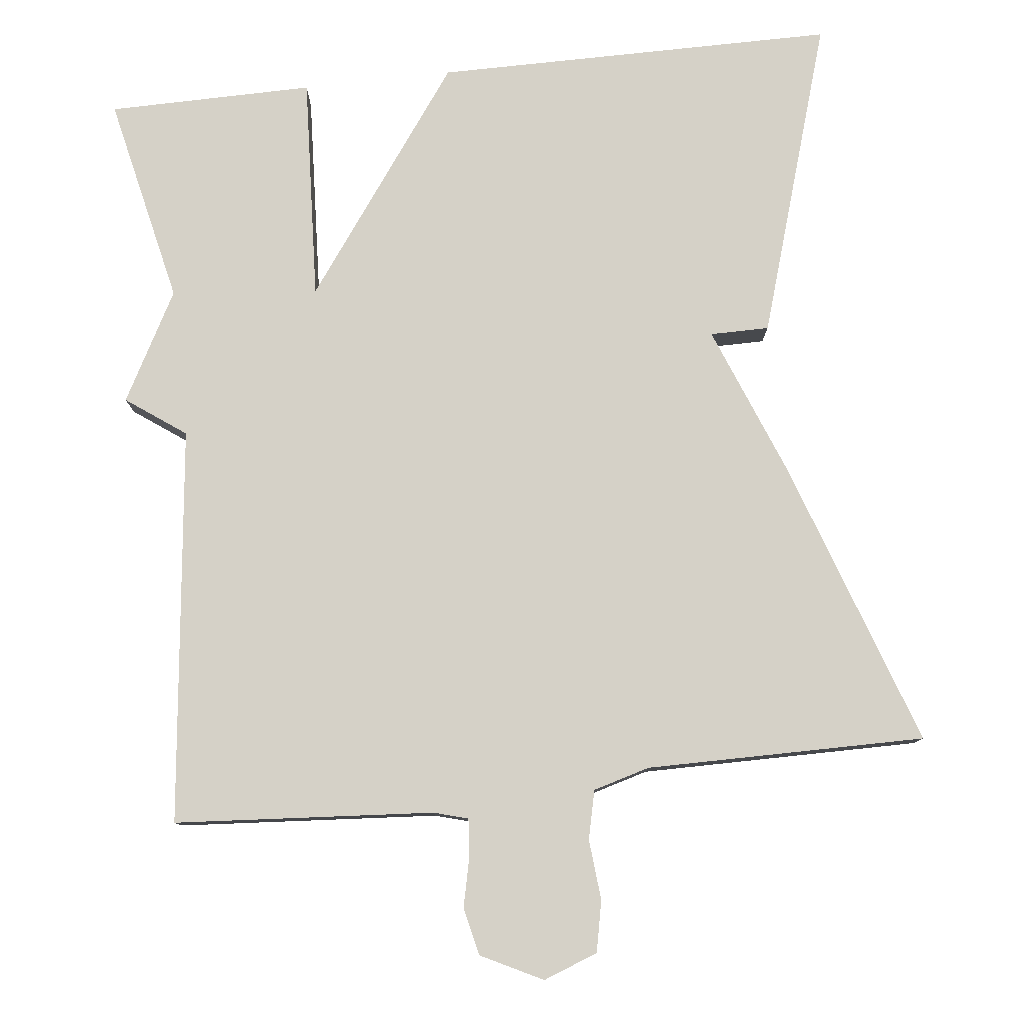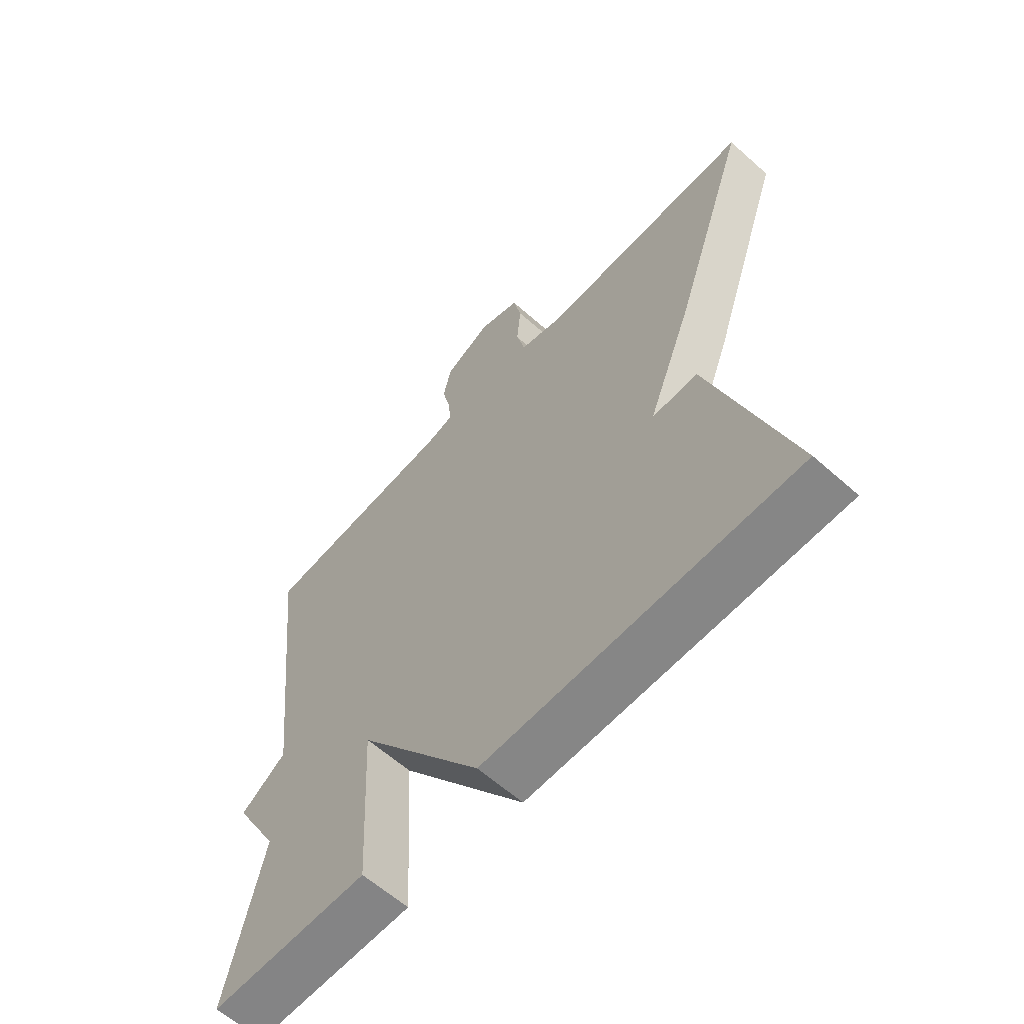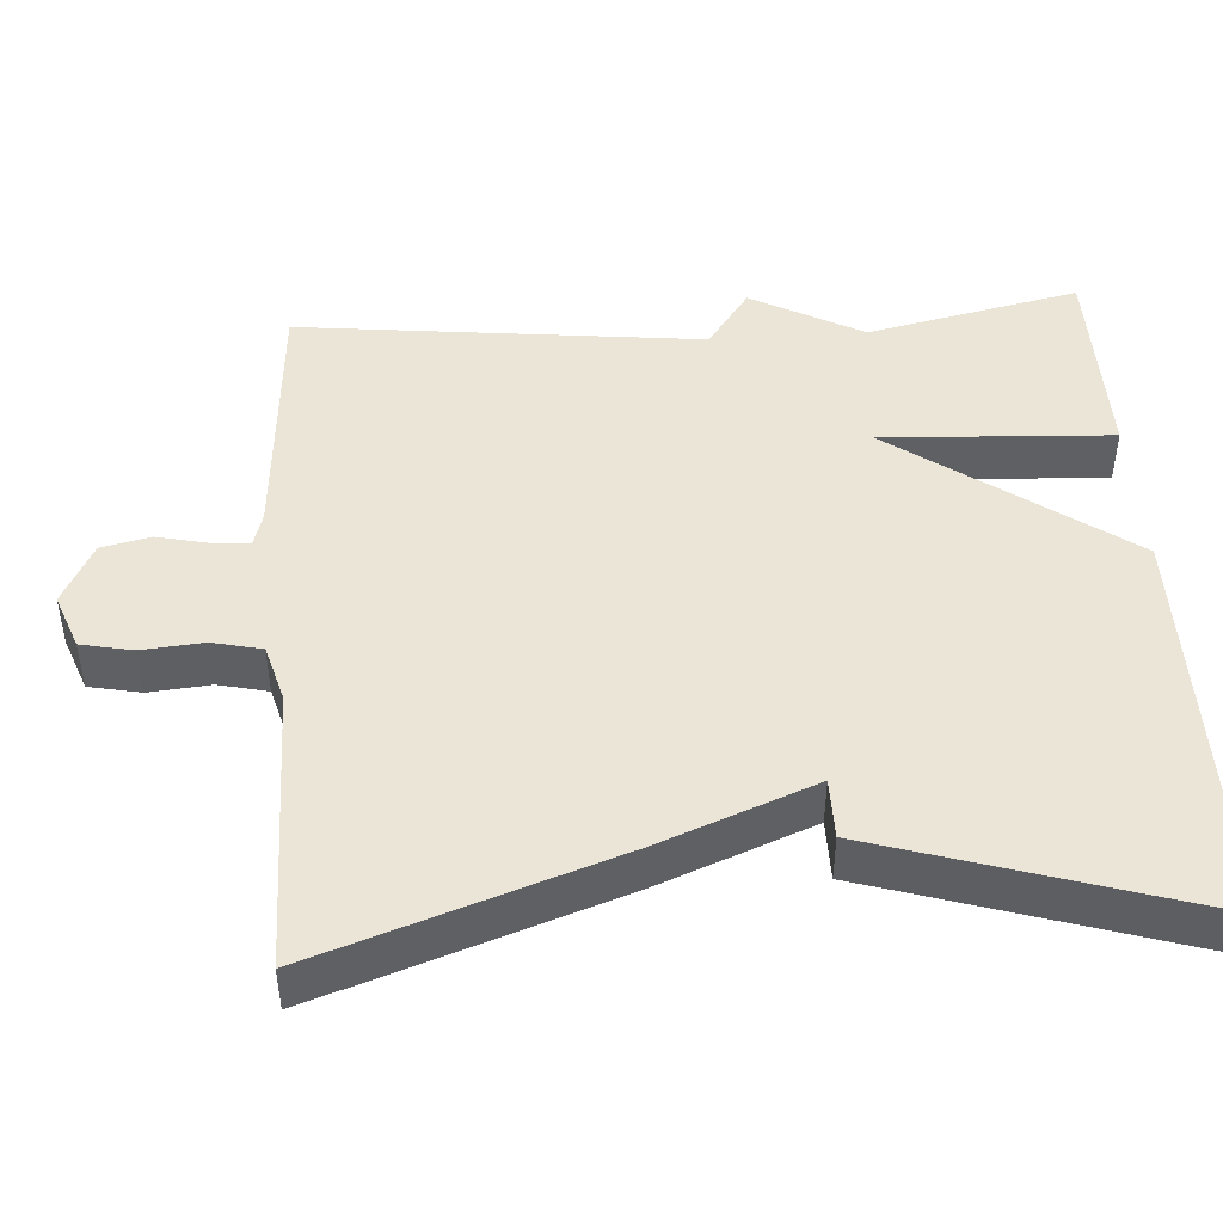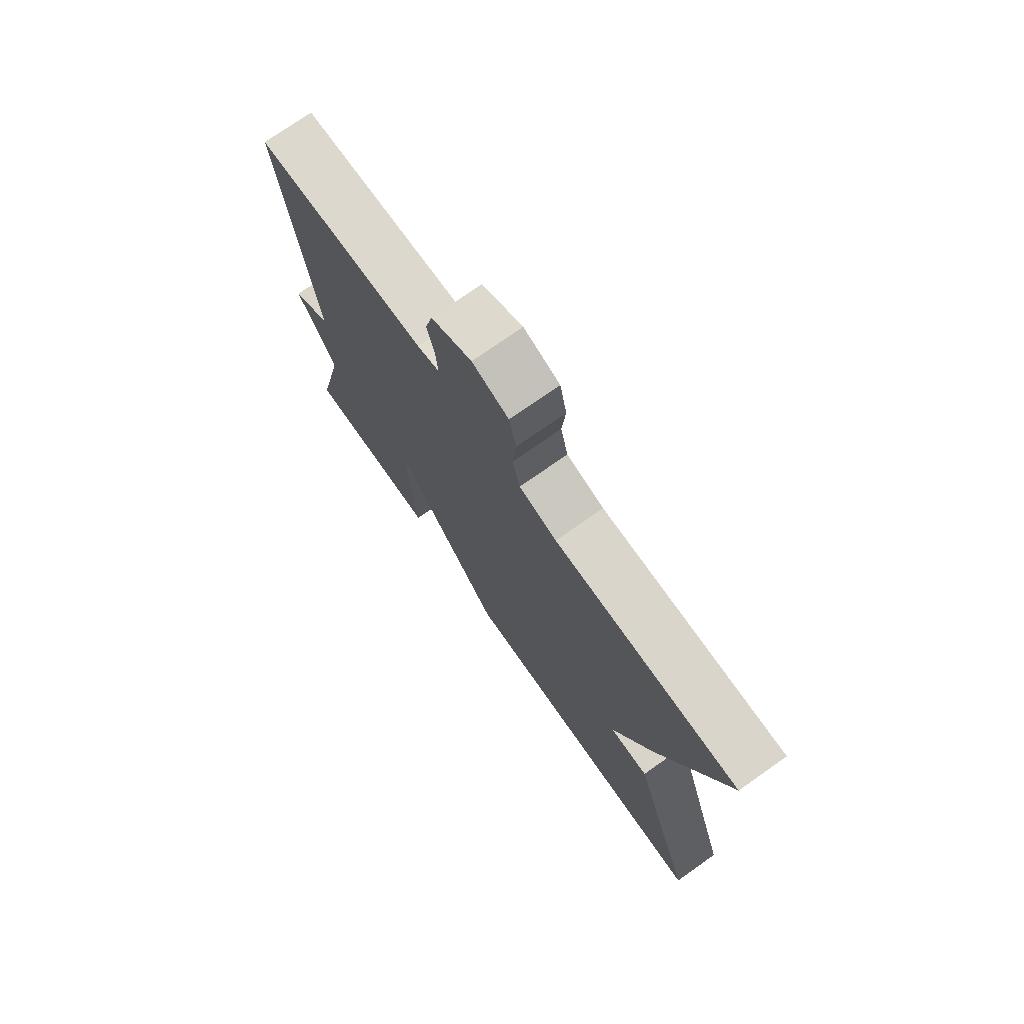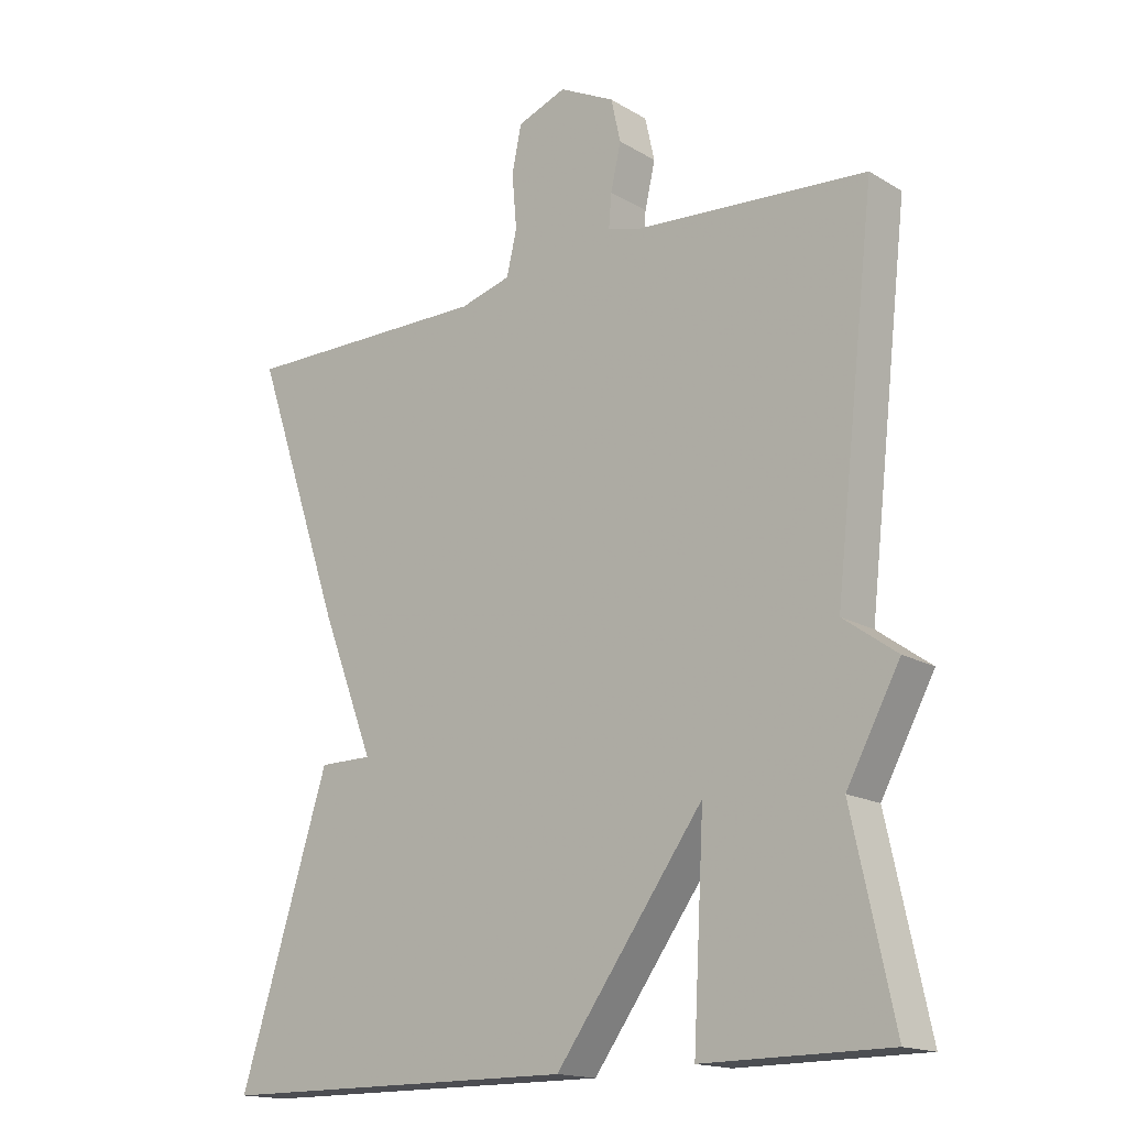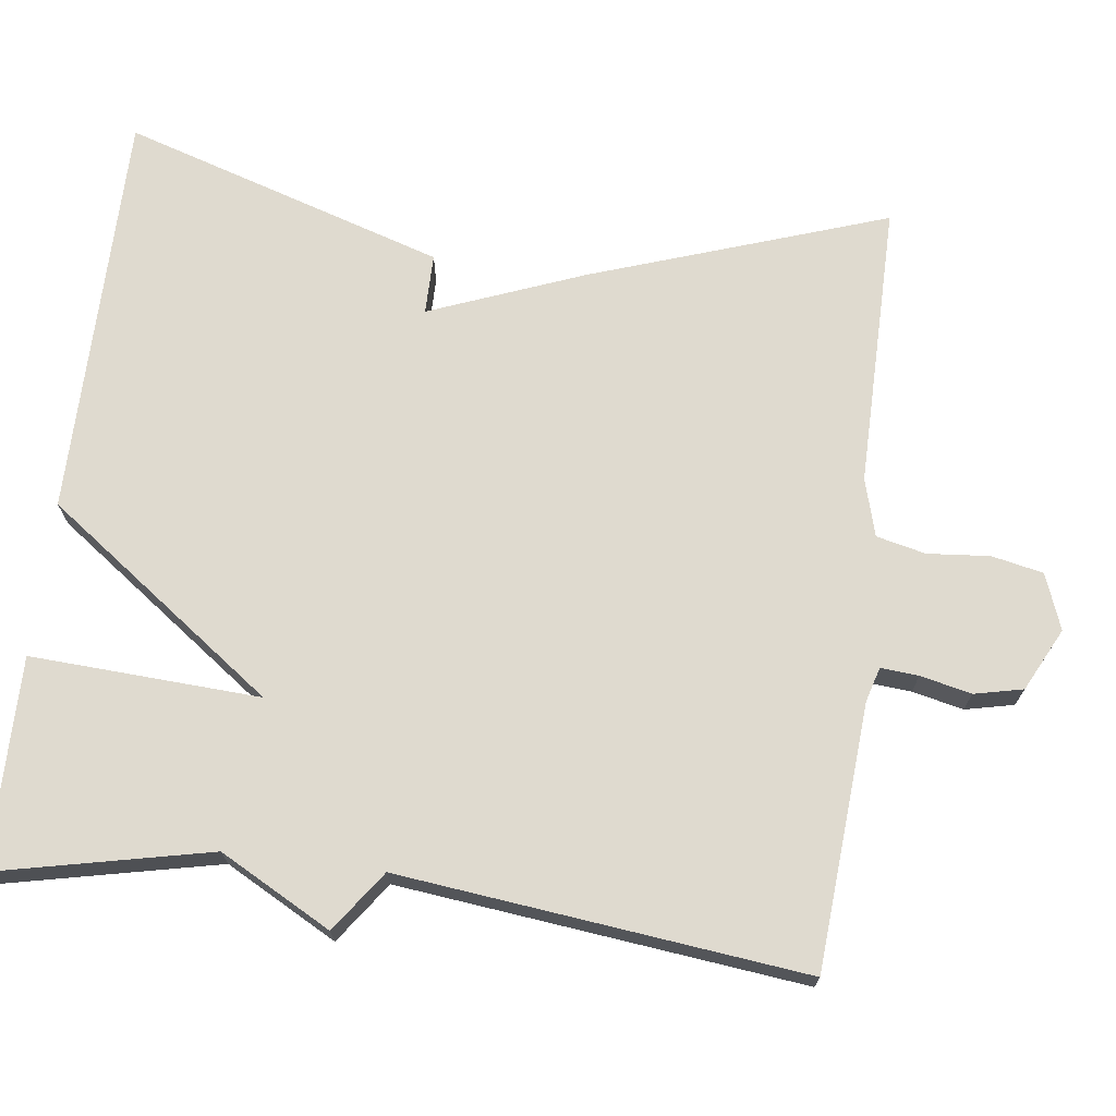
<metadata>
{"format":"obj","ext":"obj","renderer":"f3d","projection":"perspective","resolution":1024,"background":"white","views":[{"elev":79.2,"azim":-6.4,"up":"+Y"},{"elev":-61.9,"azim":48.0,"up":"+Z"},{"elev":45.9,"azim":86.1,"up":"+Y"},{"elev":74.9,"azim":54.9,"up":"+Z"},{"elev":-16.4,"azim":-140.0,"up":"+Z"},{"elev":70.8,"azim":-82.8,"up":"+Y"}]}
</metadata>
<code>
v -0.5 0.07 -0.5
v -0.44 0.07 -0.224
v -0.518 0.07 -0.08
v -0.44 0.07 -0.024
v -0.5 0.07 0.5
v -0.158 0.07 0.525
v -0.113 0.07 0.538
v -0.117 0.07 0.587
v -0.132 0.07 0.653
v -0.118 0.07 0.716
v -0.037 0.07 0.757
v 0.035 0.07 0.73
v 0.049 0.07 0.663
v 0.042 0.07 0.583
v 0.057 0.07 0.519
v 0.132 0.07 0.498
v 0.5 0.07 0.5
v 0.369 0.07 0.117
v 0.291 0.07 -0.083
v 0.369 0.07 -0.083
v 0.5 0.07 -0.5
v -0.029 0.07 -0.502
v -0.245 0.07 -0.205
v -0.229 0.07 -0.502
v -0.5 0 -0.5
v -0.44 0 -0.224
v -0.518 0 -0.08
v -0.44 0 -0.024
v -0.5 0 0.5
v -0.158 0 0.525
v -0.113 0 0.538
v -0.117 0 0.587
v -0.132 0 0.653
v -0.118 0 0.716
v -0.037 0 0.757
v 0.035 0 0.73
v 0.049 0 0.663
v 0.042 0 0.583
v 0.057 0 0.519
v 0.132 0 0.498
v 0.5 0 0.5
v 0.369 0 0.117
v 0.291 0 -0.083
v 0.369 0 -0.083
v 0.5 0 -0.5
v -0.029 0 -0.502
v -0.245 0 -0.205
v -0.229 0 -0.502
f 23 24 1 2
f 21 22 23
f 20 21 23
f 19 20 23
f 19 23 2
f 18 19 2
f 17 18 2
f 16 17 2
f 15 16 2
f 14 15 2
f 12 13 14
f 11 12 14
f 10 11 14
f 9 10 14
f 8 9 14
f 7 8 14
f 7 14 2
f 6 7 2
f 4 5 6
f 4 6 2
f 2 3 4
f 26 25 48 47
f 47 46 45
f 47 45 44
f 47 44 43
f 26 47 43
f 26 43 42
f 26 42 41
f 26 41 40
f 26 40 39
f 26 39 38
f 38 37 36
f 38 36 35
f 38 35 34
f 38 34 33
f 38 33 32
f 38 32 31
f 26 38 31
f 26 31 30
f 30 29 28
f 26 30 28
f 28 27 26
f 1 25 26 2
f 2 26 27 3
f 3 27 28 4
f 4 28 29 5
f 5 29 30 6
f 6 30 31 7
f 7 31 32 8
f 8 32 33 9
f 9 33 34 10
f 10 34 35 11
f 11 35 36 12
f 12 36 37 13
f 13 37 38 14
f 14 38 39 15
f 15 39 40 16
f 16 40 41 17
f 17 41 42 18
f 18 42 43 19
f 19 43 44 20
f 20 44 45 21
f 21 45 46 22
f 22 46 47 23
f 23 47 48 24
f 24 48 25 1

</code>
